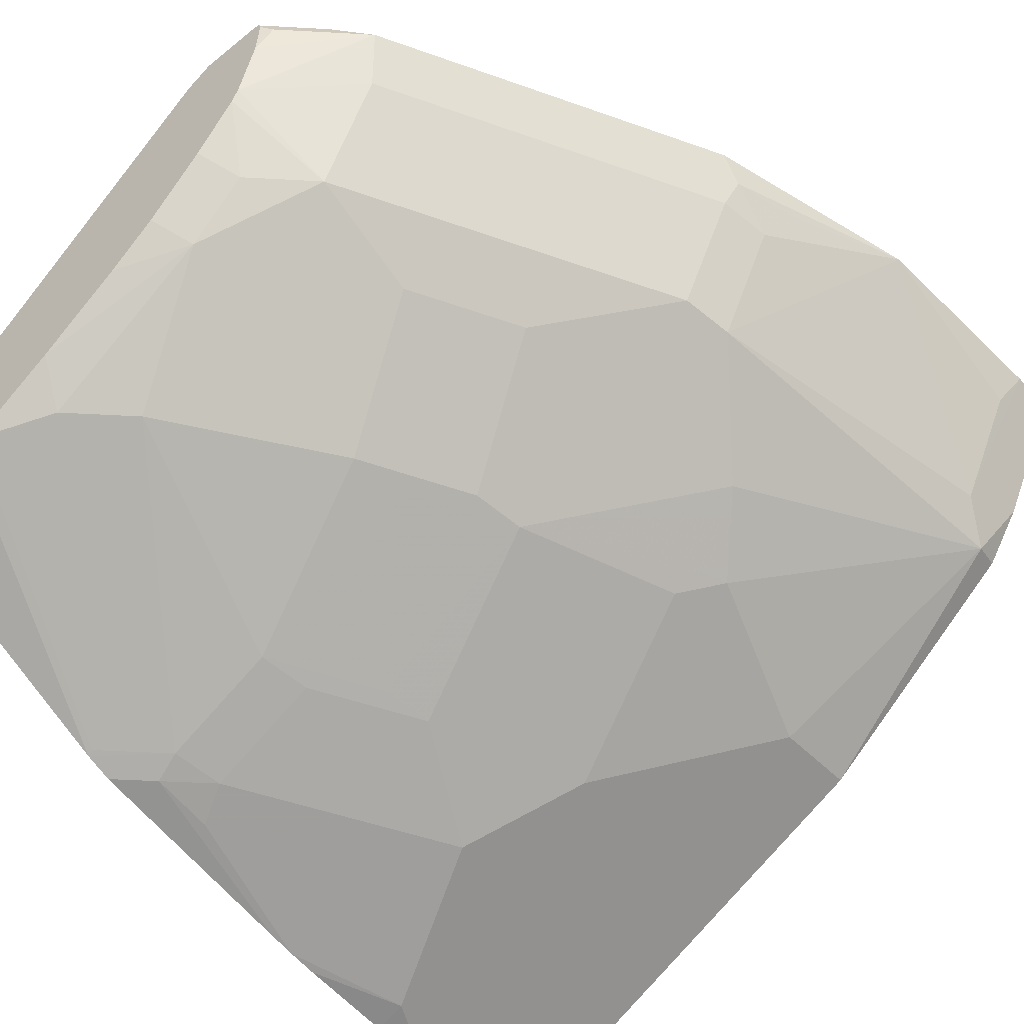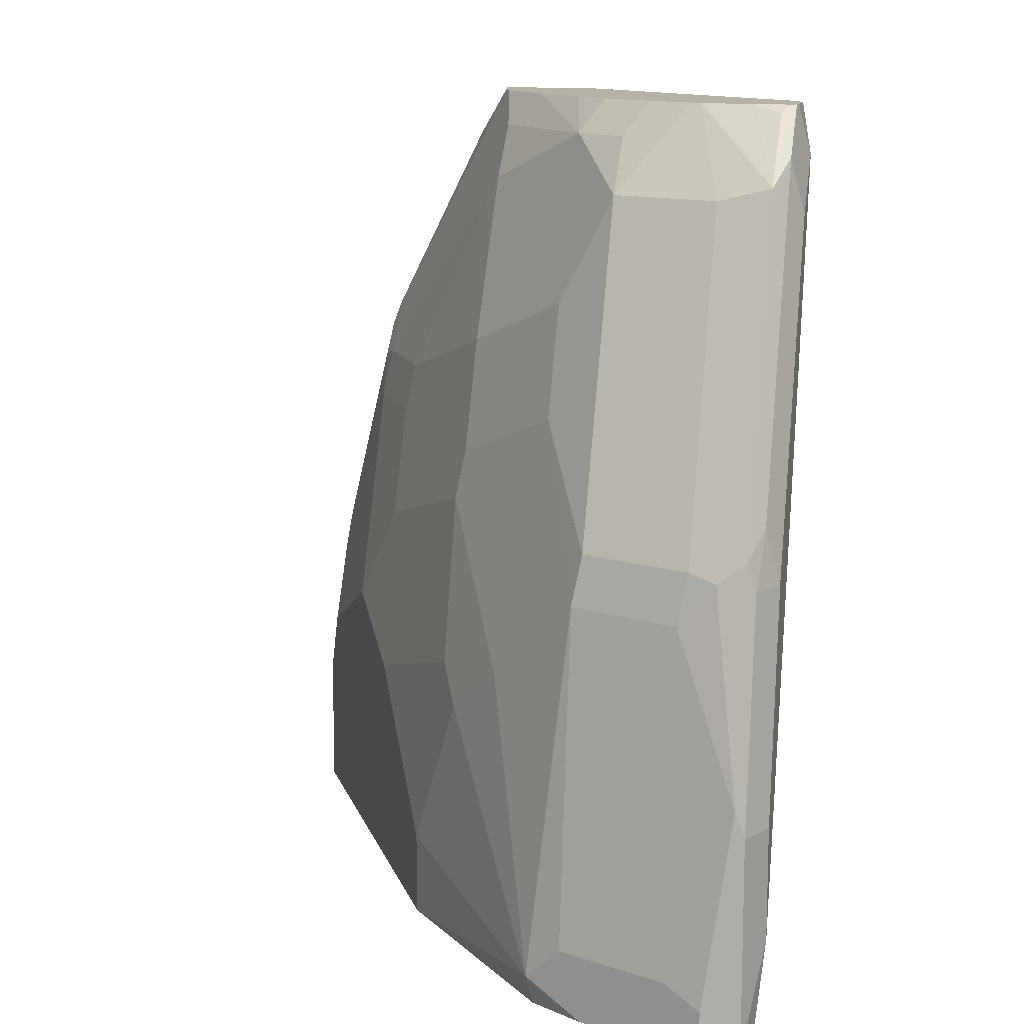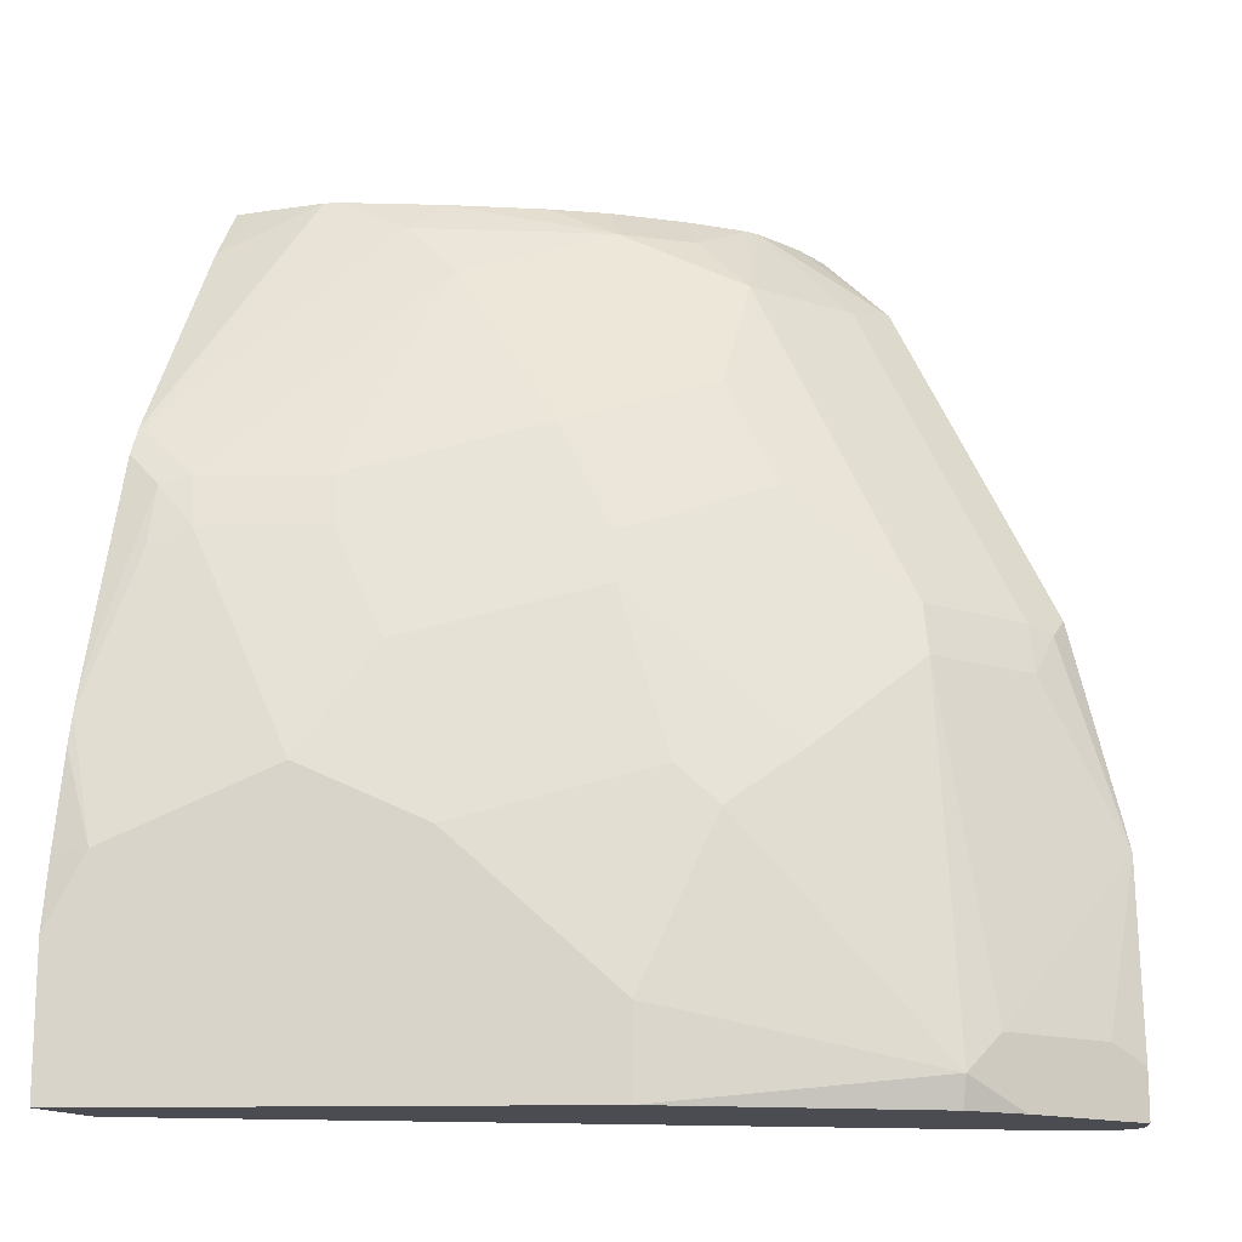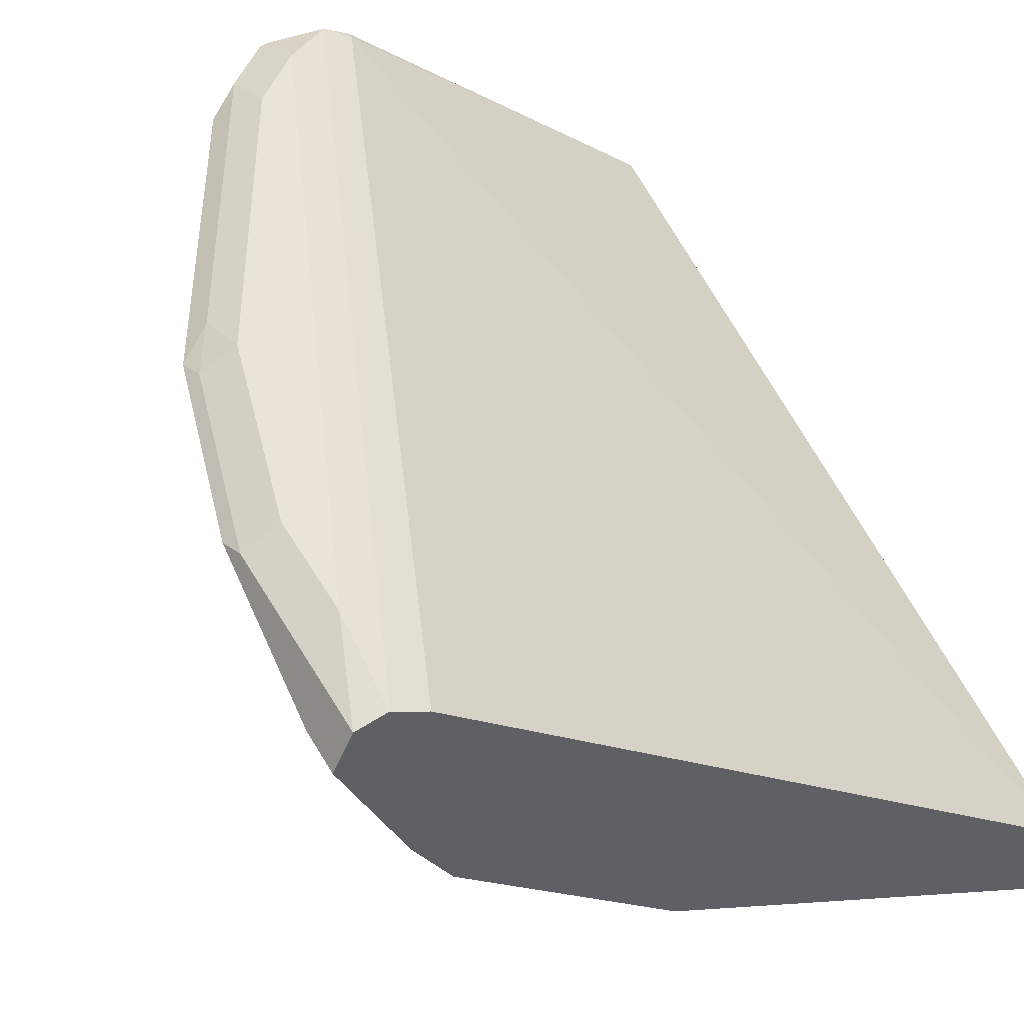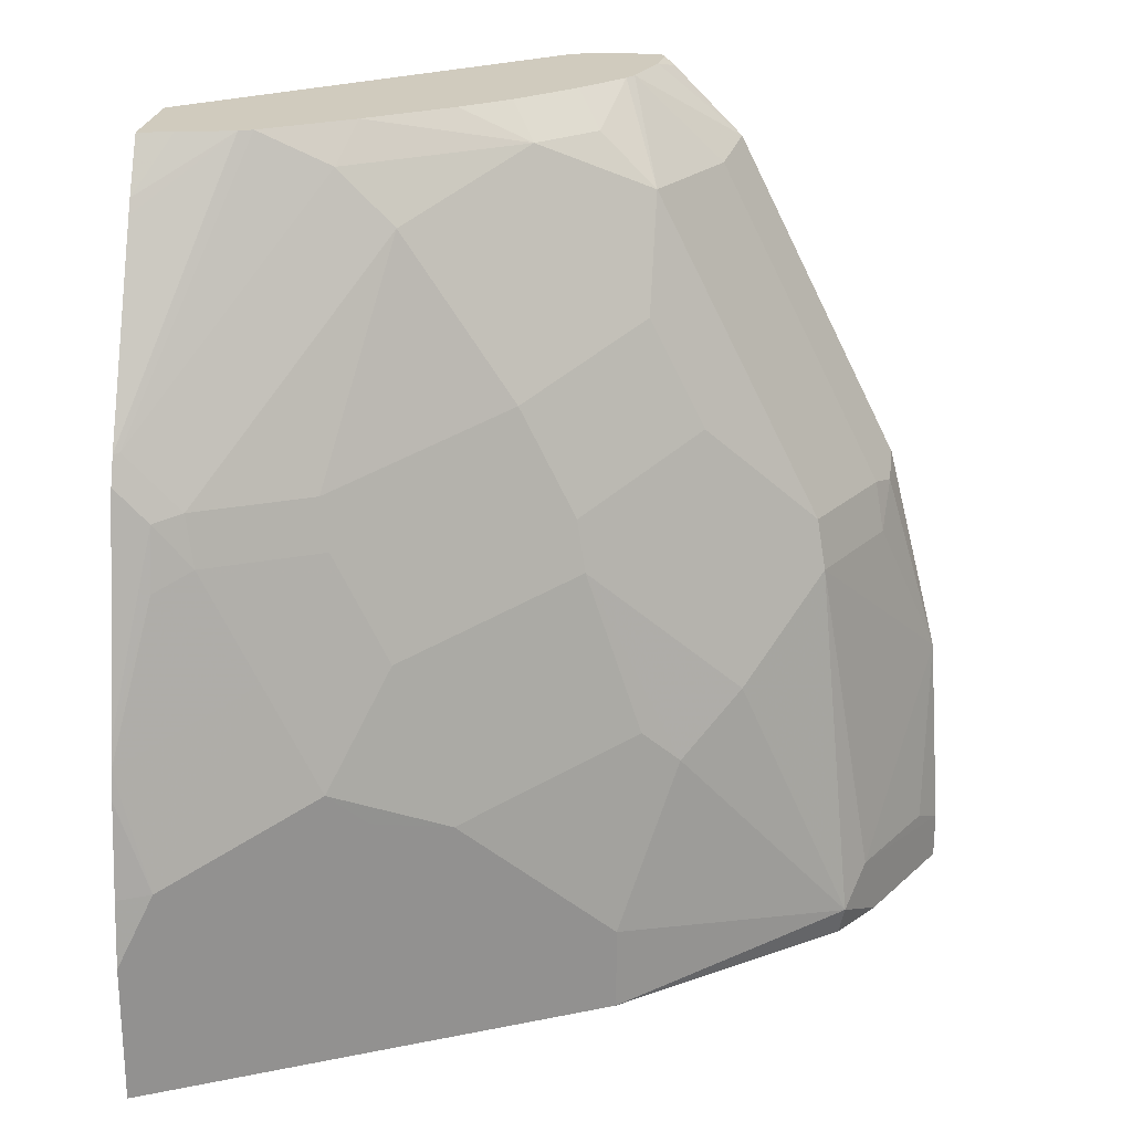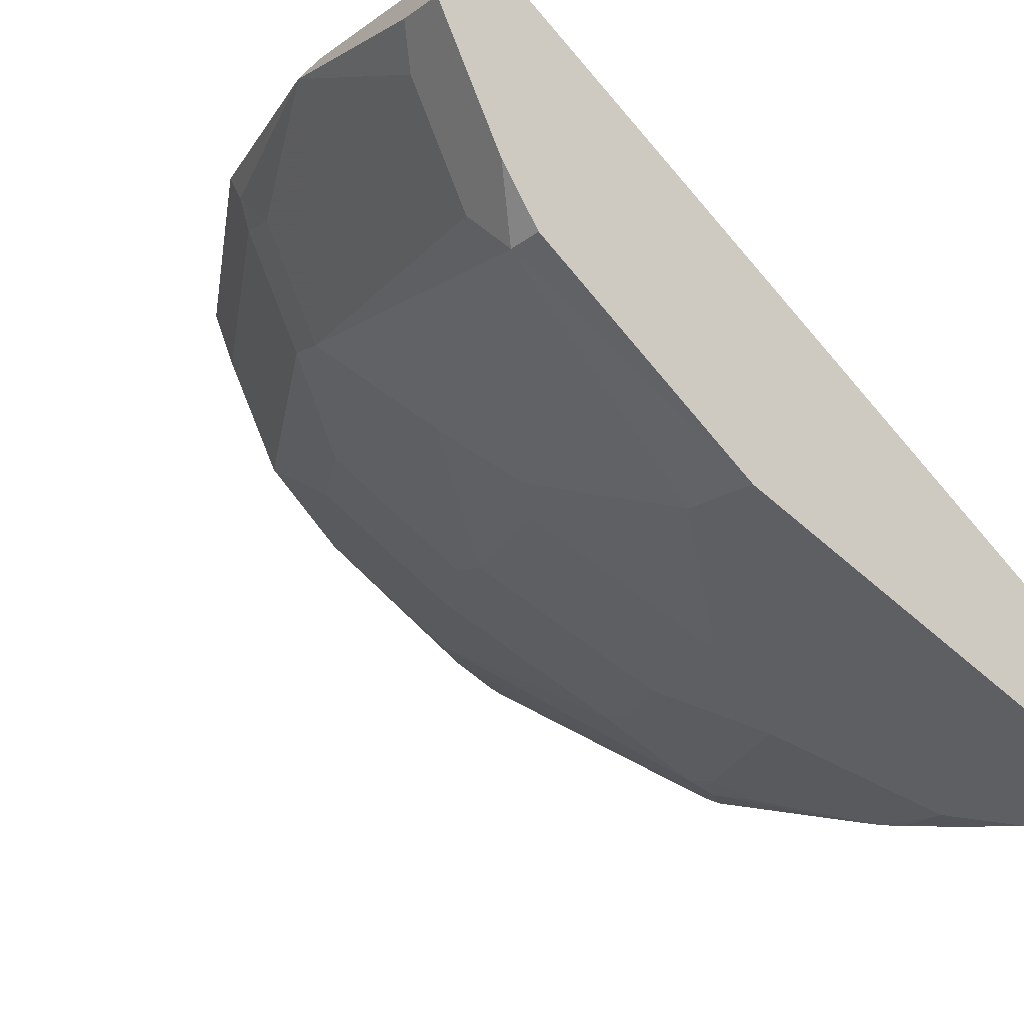
<metadata>
{"format":"obj","ext":"obj","renderer":"f3d","projection":"perspective","resolution":1024,"background":"white","views":[{"elev":-48.2,"azim":-138.5,"up":"+Z"},{"elev":12.1,"azim":-78.2,"up":"+Y"},{"elev":-15.5,"azim":-150.8,"up":"+Y"},{"elev":43.3,"azim":-27.3,"up":"+Z"},{"elev":23.3,"azim":-172.4,"up":"+Y"},{"elev":-16.5,"azim":-34.9,"up":"+Z"}]}
</metadata>
<code>
v -0.4642 0.3593 -0.1428
v -0.4345 0.369 -0.2024
v -0.4475 0.3593 -0.1763
v -0.4582 0.3593 -0.1309
v -0.4597 0.4375 -0.1339
v -0.4642 0.375 -0.1428
v -0.363 0.3869 -0.2559
v -0.363 0.3593 -0.2559
v -0.4325 0.3593 -0.2004
v -0.4367 0.3593 -0.1942
v -0.4404 0.3631 -0.1905
v -0.4441 0.3593 -0.183
v -0.4404 0.3809 -0.1905
v -0.4225 0.488 -0.1905
v -0.3987 0.4583 -0.2202
v -0.3809 0.4404 -0.2381
v -0.4485 0.3593 -0.1284
v -0.4464 0.3928 -0.125
v -0.4582 0.4285 -0.1309
v -0.4464 0.4821 -0.1428
v -0.4404 0.488 -0.1548
v -0.4582 0.3809 -0.1548
v -0.4404 0.4999 -0.1309
v -0.4419 0.5088 -0.1339
v -0.4419 0.5021 -0.1428
v -0.3392 0.3928 -0.2678
v -0.3549 0.3593 -0.26
v -0.3273 0.4226 -0.2738
v -0.3839 0.4866 -0.2232
v -0.4196 0.5044 -0.1875
v -0.3839 0.5401 -0.2053
v -0.3868 0.5237 -0.2083
v -0.363 0.494 -0.2381
v -0.3511 0.5059 -0.244
v -0.369 0.4523 -0.244
v -0.3155 0.4345 -0.2797
v -0.4374 0.3593 -0.1339
v -0.3303 0.6383 -0.1339
v -0.3391 0.6407 -0.1294
v -0.3571 0.6249 -0.125
v -0.4464 0.4285 -0.125
v -0.4374 0.5044 -0.1518
v -0.4285 0.4999 -0.125
v -0.4307 0.5178 -0.1294
v -0.424 0.5445 -0.1339
v -0.3392 0.3593 -0.2678
v -0.2916 0.4404 -0.2916
v -0.3482 0.5222 -0.241
v -0.3839 0.5758 -0.1875
v -0.366 0.5758 -0.2053
v -0.3303 0.5579 -0.241
v -0.3333 0.5416 -0.244
v -0.2946 0.5044 -0.2767
v -0.2976 0.488 -0.2797
v -0.2797 0.4523 -0.2976
v -0.2212 0.3593 -0.3
v -0.2212 0.6407 -0.2224
v -0.3303 0.6407 -0.1339
v -0.3591 0.6407 -0.1289
v -0.3614 0.6407 -0.1294
v -0.3749 0.607 -0.125
v -0.4062 0.5803 -0.1339
v -0.3839 0.6115 -0.1518
v -0.3839 0.5937 -0.1696
v -0.4129 0.5535 -0.1294
v -0.2916 0.3593 -0.2916
v -0.2321 0.4285 -0.3214
v -0.2212 0.4052 -0.3268
v -0.366 0.6115 -0.1875
v -0.3303 0.5937 -0.2232
v -0.2767 0.5401 -0.2767
v -0.2946 0.6115 -0.241
v -0.2619 0.488 -0.2976
v -0.2797 0.5237 -0.2797
v -0.2212 0.3593 -0.3268
v -0.2212 0.6407 -0.253
v -0.3624 0.6407 -0.1315
v -0.3839 0.6204 -0.1339
v -0.3772 0.6249 -0.1294
v -0.395 0.5892 -0.1294
v -0.3883 0.616 -0.1339
v -0.3558 0.6407 -0.1607
v -0.2212 0.4677 -0.3179
v -0.2212 0.4581 -0.3196
v -0.2212 0.4271 -0.3241
v -0.3536 0.6407 -0.1645
v -0.3482 0.6293 -0.1875
v -0.3303 0.6293 -0.2053
v -0.241 0.5401 -0.2946
v -0.244 0.5237 -0.2976
v -0.2767 0.6293 -0.241
v -0.2321 0.5178 -0.3035
v -0.2212 0.6239 -0.2628
v -0.2321 0.6407 -0.251
v -0.3614 0.6407 -0.1428
v -0.366 0.6383 -0.1339
v -0.3705 0.6338 -0.1339
v -0.2212 0.4761 -0.316
v -0.3406 0.6407 -0.1799
v -0.3228 0.6407 -0.1978
v -0.3078 0.6407 -0.2098
v -0.2817 0.6407 -0.2282
v -0.2232 0.5579 -0.2946
v -0.2212 0.5574 -0.2956
v -0.2212 0.5488 -0.2991
v -0.2321 0.5378 -0.2991
v -0.2543 0.6407 -0.2455
v -0.2212 0.6193 -0.2651
v -0.25 0.6407 -0.2472
f 54 74 90
f 51 71 52
f 51 70 72
f 51 72 71
f 52 71 53
f 53 71 54
f 54 73 55
f 54 71 74
f 50 70 51
f 54 90 73
f 56 76 57
f 56 75 68
f 56 68 85
f 56 85 84
f 56 84 83
f 56 83 98
f 56 98 105
f 56 105 104
f 56 104 108
f 56 108 93
f 56 93 76
f 60 77 78
f 55 73 67
f 50 88 70
f 42 64 49
f 49 69 50
f 39 101 100
f 60 78 79
f 39 100 99
f 39 99 86
f 39 86 82
f 39 82 95
f 39 95 77
f 39 77 60
f 39 60 59
f 39 59 40
f 40 59 60
f 50 69 88
f 40 60 61
f 42 62 63
f 42 63 64
f 43 61 65
f 43 65 44
f 45 65 80
f 45 80 62
f 47 55 67
f 47 67 68
f 47 68 75
f 47 75 66
f 49 64 69
f 42 45 62
f 60 79 61
f 76 93 94
f 61 80 65
f 78 97 95
f 78 95 81
f 81 95 82
f 83 92 98
f 86 99 87
f 87 99 100
f 87 100 88
f 88 100 101
f 88 101 102
f 88 102 91
f 89 103 104
f 89 104 105
f 89 105 106
f 89 106 90
f 90 106 92
f 91 102 107
f 91 107 103
f 92 106 98
f 93 108 109
f 93 109 94
f 95 97 96
f 98 106 105
f 39 102 101
f 78 81 79
f 61 79 80
f 77 97 78
f 77 95 96
f 62 80 79
f 62 79 81
f 62 81 63
f 63 69 64
f 63 81 82
f 63 82 69
f 67 73 83
f 67 83 84
f 67 84 85
f 67 85 68
f 69 82 86
f 69 86 87
f 69 87 88
f 70 88 72
f 71 89 90
f 71 90 74
f 71 72 89
f 72 88 91
f 72 91 103
f 103 107 109
f 72 103 89
f 73 90 92
f 73 92 83
f 77 96 97
f 39 107 102
f 4 19 5
f 39 94 109
f 2 16 7
f 4 17 18
f 4 18 41
f 4 41 19
f 5 20 21
f 5 21 14
f 5 14 13
f 5 13 22
f 5 22 6
f 5 19 23
f 5 23 24
f 5 24 25
f 5 25 20
f 6 22 13
f 7 26 27
f 7 27 8
f 7 16 28
f 7 28 26
f 10 12 11
f 14 29 15
f 14 21 42
f 14 42 30
f 14 30 31
f 2 15 16
f 14 31 32
f 2 14 15
f 2 6 13
f 103 109 104
f 1 2 3
f 1 3 12
f 1 12 10
f 1 10 9
f 1 9 8
f 1 8 27
f 1 27 46
f 1 46 66
f 1 66 75
f 1 75 56
f 1 56 37
f 1 37 17
f 1 17 4
f 1 4 5
f 1 5 6
f 1 6 2
f 2 7 8
f 2 8 9
f 2 9 10
f 2 10 11
f 2 11 12
f 2 12 3
f 2 13 14
f 39 109 107
f 14 32 29
f 15 33 16
f 29 31 48
f 29 48 34
f 29 34 33
f 30 42 49
f 30 49 31
f 31 49 50
f 31 50 51
f 31 51 48
f 34 48 51
f 34 51 52
f 34 52 53
f 34 53 54
f 34 54 36
f 34 36 35
f 36 54 55
f 36 55 47
f 37 56 38
f 38 57 58
f 38 58 39
f 38 56 57
f 39 58 57
f 39 57 76
f 39 76 94
f 29 32 31
f 15 29 33
f 28 36 47
f 26 47 66
f 16 33 34
f 16 34 35
f 16 35 36
f 16 36 28
f 17 37 38
f 17 38 39
f 17 39 40
f 17 40 18
f 18 40 61
f 18 61 43
f 18 43 41
f 19 41 23
f 20 25 21
f 21 25 42
f 23 43 44
f 23 44 24
f 23 41 43
f 24 42 25
f 24 44 65
f 24 65 45
f 24 45 42
f 26 46 27
f 26 28 47
f 26 66 46
f 104 109 108

</code>
